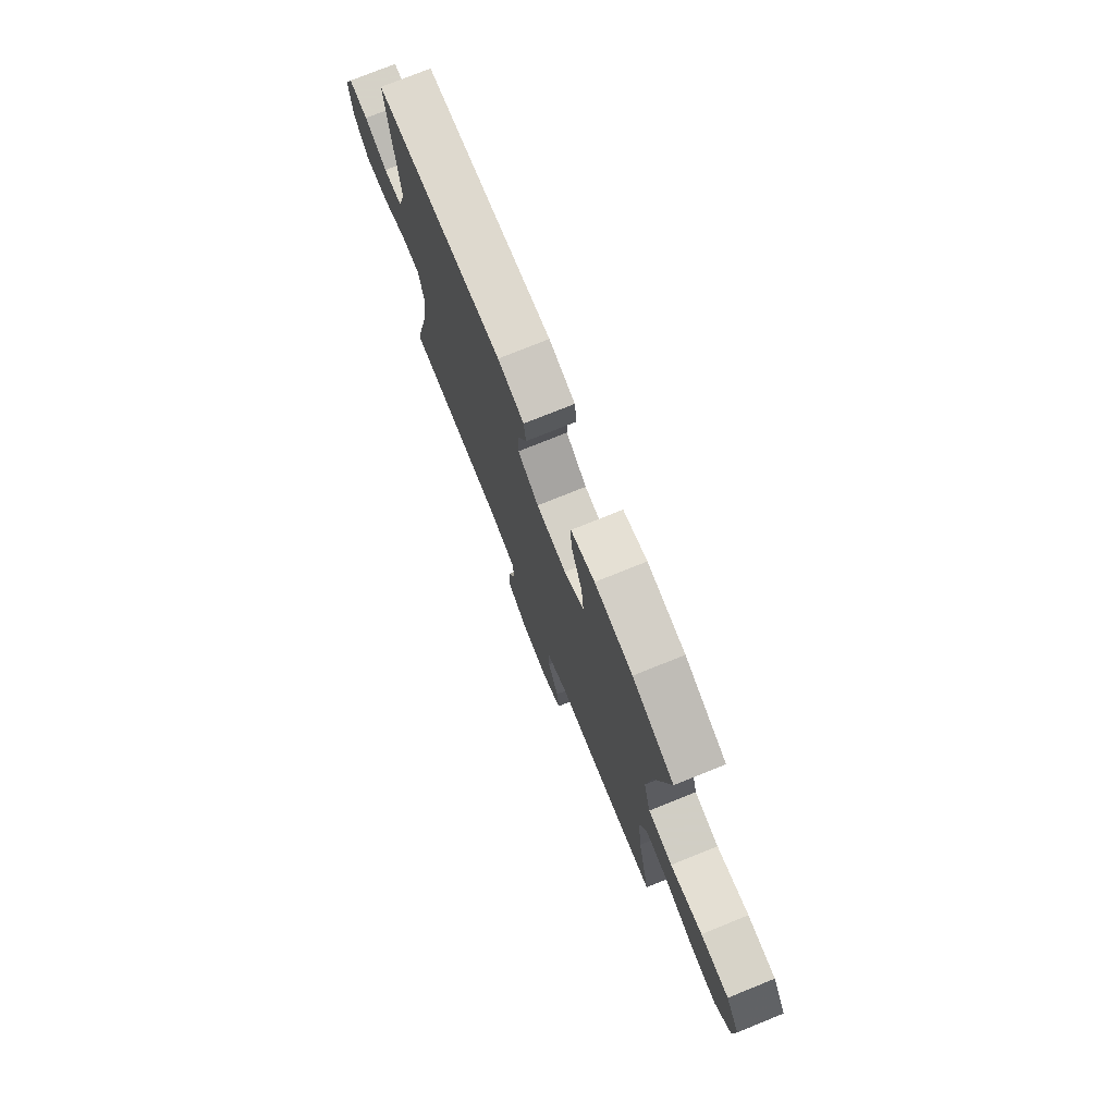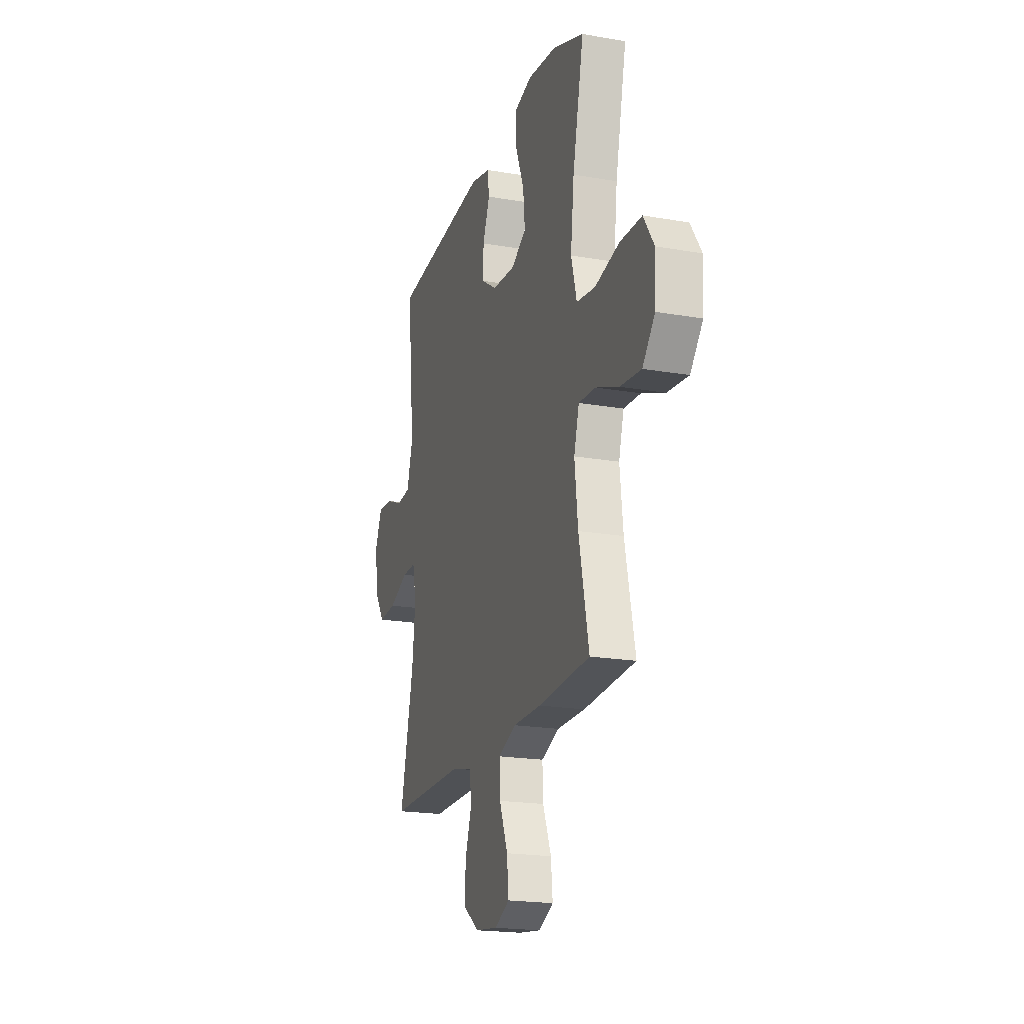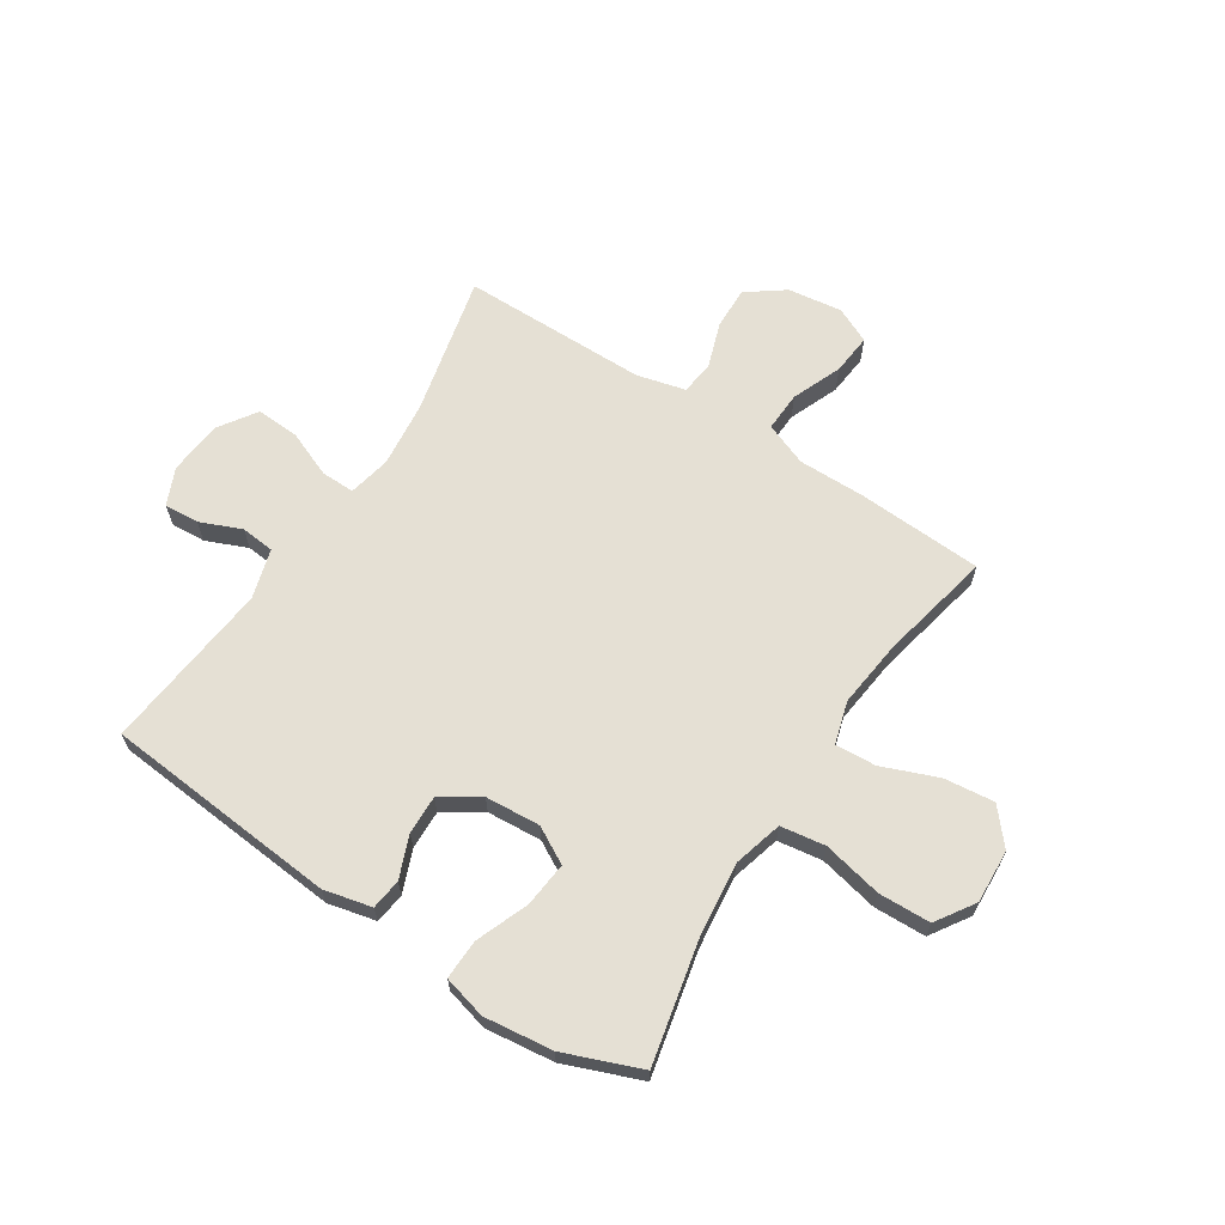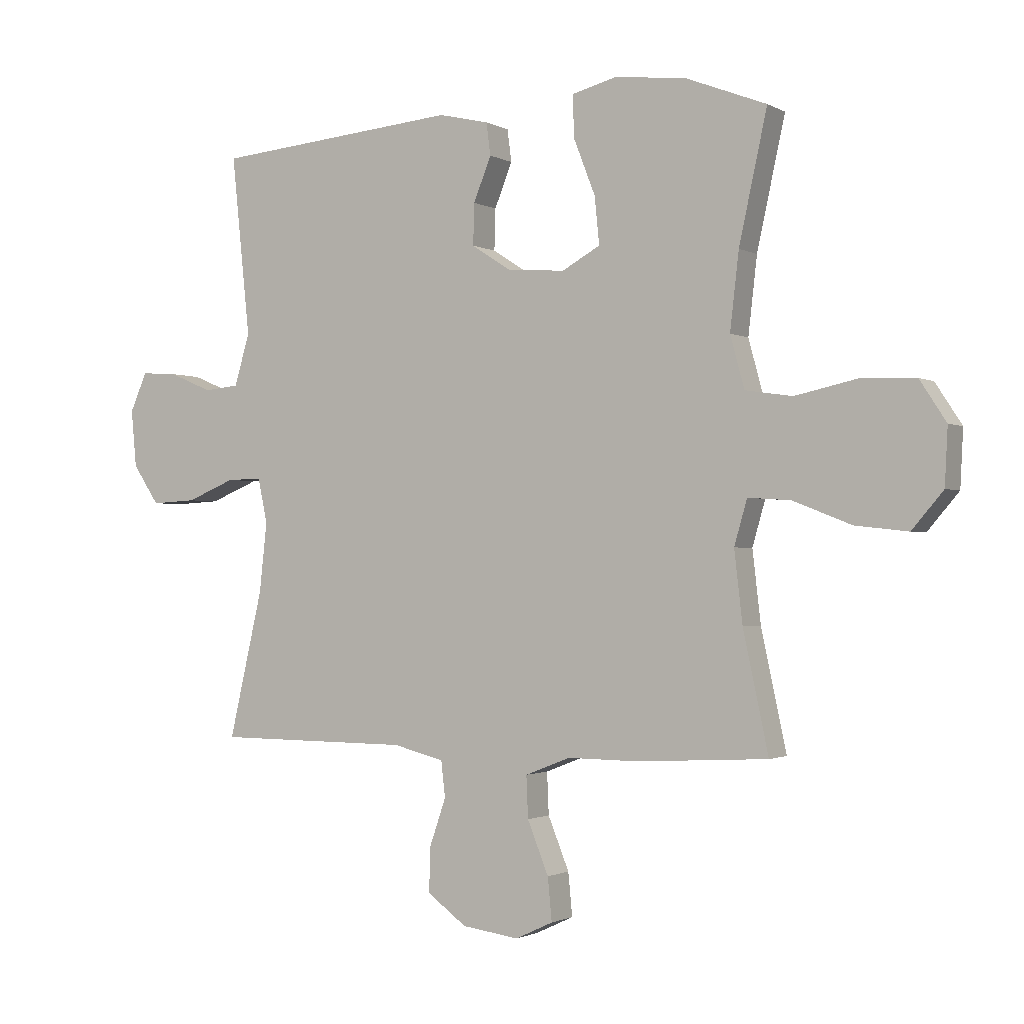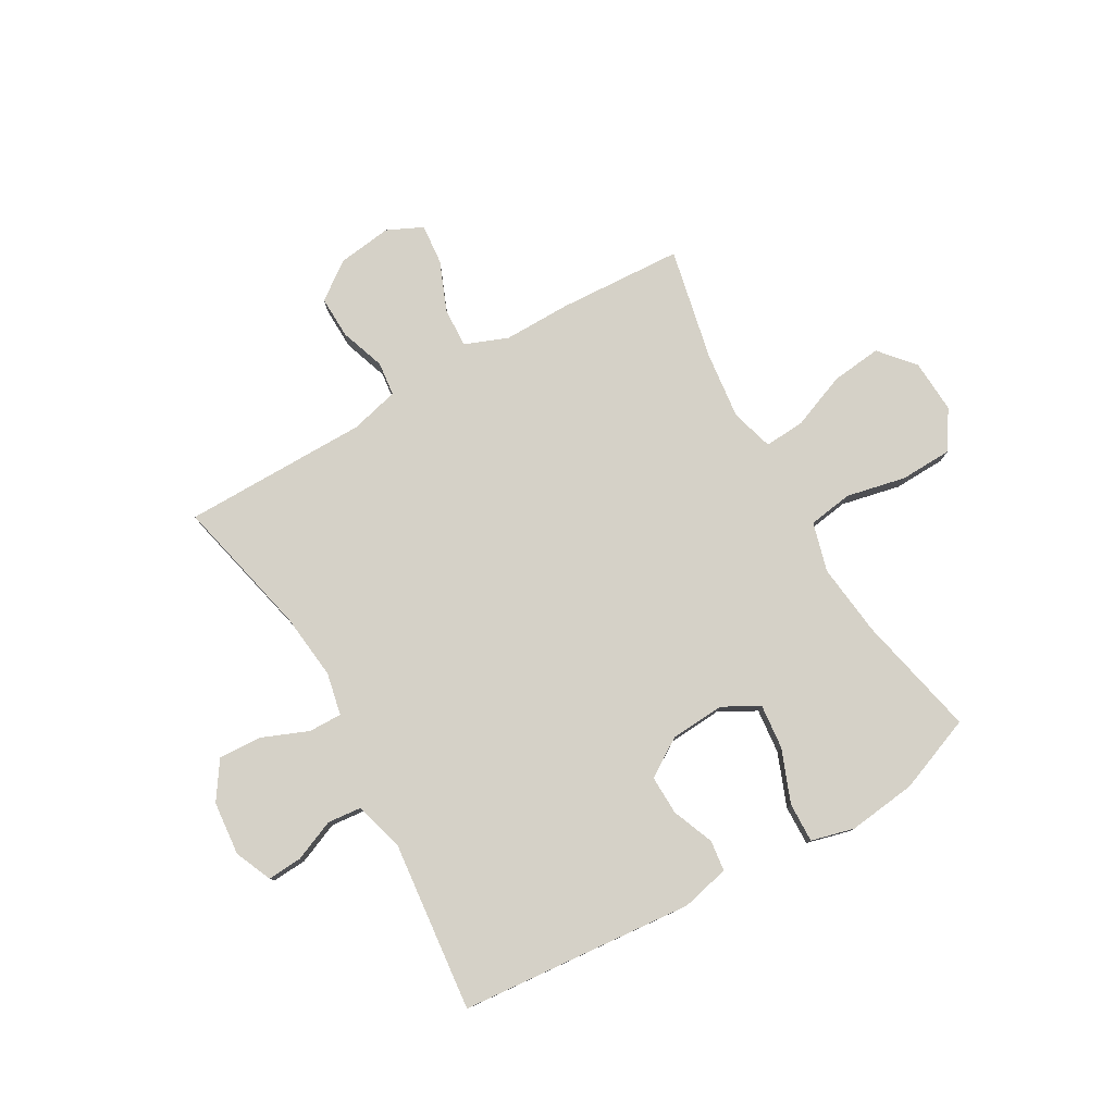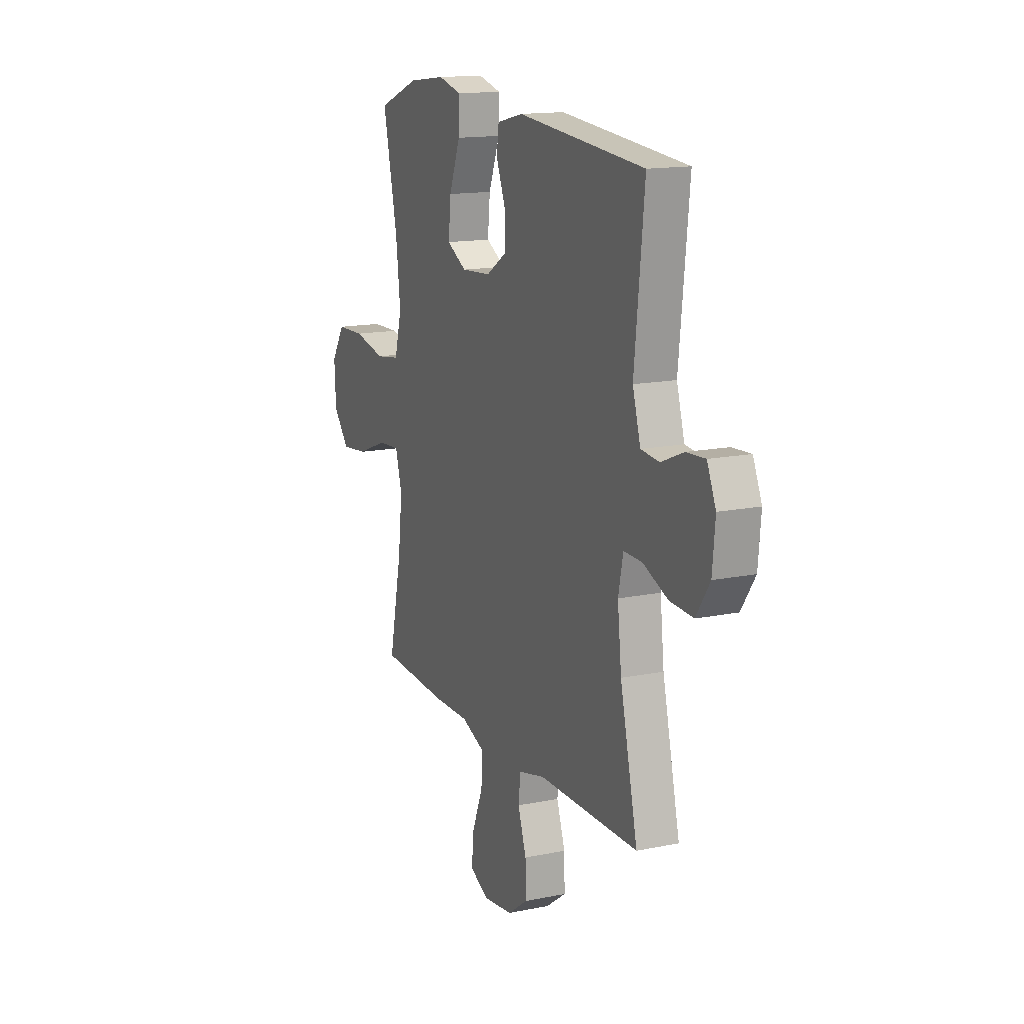
<metadata>
{"format":"obj","ext":"obj","renderer":"f3d","projection":"perspective","resolution":1024,"background":"white","views":[{"elev":75.7,"azim":68.0,"up":"+Z"},{"elev":-20.1,"azim":72.3,"up":"+Z"},{"elev":65.2,"azim":32.9,"up":"+Y"},{"elev":-1.4,"azim":29.2,"up":"+Z"},{"elev":79.0,"azim":-29.8,"up":"+Y"},{"elev":14.9,"azim":-113.8,"up":"+Z"}]}
</metadata>
<code>
v -0.5 0.07 0.5
v -0.081 0.07 0.537
v 0.005 0.07 0.517
v 0.012 0.07 0.462
v -0.018 0.07 0.387
v -0.02 0.07 0.317
v 0.048 0.07 0.273
v 0.146 0.07 0.266
v 0.211 0.07 0.302
v 0.203 0.07 0.382
v 0.166 0.07 0.477
v 0.164 0.07 0.548
v 0.241 0.07 0.568
v 0.364 0.07 0.553
v 0.5 0.07 0.5
v 0.452 0.07 0.281
v 0.437 0.07 0.151
v 0.461 0.07 0.063
v 0.541 0.07 0.051
v 0.647 0.07 0.074
v 0.74 0.07 0.071
v 0.785 0.07 0.002
v 0.78 0.07 -0.094
v 0.727 0.07 -0.156
v 0.637 0.07 -0.146
v 0.538 0.07 -0.107
v 0.465 0.07 -0.102
v 0.443 0.07 -0.178
v 0.457 0.07 -0.299
v 0.5 0.07 -0.5
v 0.277 0.07 -0.512
v 0.156 0.07 -0.511
v 0.079 0.07 -0.541
v 0.082 0.07 -0.612
v 0.118 0.07 -0.701
v 0.125 0.07 -0.774
v 0.061 0.07 -0.804
v -0.036 0.07 -0.791
v -0.103 0.07 -0.742
v -0.101 0.07 -0.666
v -0.073 0.07 -0.585
v -0.08 0.07 -0.524
v -0.167 0.07 -0.502
v -0.5 0.07 -0.5
v -0.442 0.07 -0.25
v -0.429 0.07 -0.132
v -0.445 0.07 -0.056
v -0.505 0.07 -0.057
v -0.588 0.07 -0.091
v -0.665 0.07 -0.095
v -0.71 0.07 -0.028
v -0.719 0.07 0.069
v -0.69 0.07 0.135
v -0.628 0.07 0.131
v -0.554 0.07 0.1
v -0.494 0.07 0.106
v -0.468 0.07 0.194
v -0.5 0 0.5
v -0.081 0 0.537
v 0.005 0 0.517
v 0.012 0 0.462
v -0.018 0 0.387
v -0.02 0 0.317
v 0.048 0 0.273
v 0.146 0 0.266
v 0.211 0 0.302
v 0.203 0 0.382
v 0.166 0 0.477
v 0.164 0 0.548
v 0.241 0 0.568
v 0.364 0 0.553
v 0.5 0 0.5
v 0.452 0 0.281
v 0.437 0 0.151
v 0.461 0 0.063
v 0.541 0 0.051
v 0.647 0 0.074
v 0.74 0 0.071
v 0.785 0 0.002
v 0.78 0 -0.094
v 0.727 0 -0.156
v 0.637 0 -0.146
v 0.538 0 -0.107
v 0.465 0 -0.102
v 0.443 0 -0.178
v 0.457 0 -0.299
v 0.5 0 -0.5
v 0.277 0 -0.512
v 0.156 0 -0.511
v 0.079 0 -0.541
v 0.082 0 -0.612
v 0.118 0 -0.701
v 0.125 0 -0.774
v 0.061 0 -0.804
v -0.036 0 -0.791
v -0.103 0 -0.742
v -0.101 0 -0.666
v -0.073 0 -0.585
v -0.08 0 -0.524
v -0.167 0 -0.502
v -0.5 0 -0.5
v -0.442 0 -0.25
v -0.429 0 -0.132
v -0.445 0 -0.056
v -0.505 0 -0.057
v -0.588 0 -0.091
v -0.665 0 -0.095
v -0.71 0 -0.028
v -0.719 0 0.069
v -0.69 0 0.135
v -0.628 0 0.131
v -0.554 0 0.1
v -0.494 0 0.106
v -0.468 0 0.194
f 52 53 54 55
f 52 55 56
f 51 52 56
f 48 49 50 51
f 47 48 51 56
f 43 44 45
f 42 43 45 46
f 38 39 40 41
f 38 41 42
f 37 38 42
f 34 35 36 37
f 33 34 37 42
f 32 33 42 46
f 29 30 31 32
f 28 29 32 46
f 23 24 25 26
f 23 26 27
f 22 23 27
f 19 20 21 22
f 18 19 22 27
f 17 18 27 28
f 13 14 15 16
f 13 16 17
f 10 11 12 13
f 9 10 13 17
f 8 9 17 28
f 2 3 4 5
f 57 1 2 5
f 47 56 57 5
f 7 8 28 46
f 6 7 46 47
f 5 6 47
f 112 111 110 109
f 113 112 109
f 113 109 108
f 108 107 106 105
f 113 108 105 104
f 102 101 100
f 103 102 100 99
f 98 97 96 95
f 99 98 95
f 99 95 94
f 94 93 92 91
f 99 94 91 90
f 103 99 90 89
f 89 88 87 86
f 103 89 86 85
f 83 82 81 80
f 84 83 80
f 84 80 79
f 79 78 77 76
f 84 79 76 75
f 85 84 75 74
f 73 72 71 70
f 74 73 70
f 70 69 68 67
f 74 70 67 66
f 85 74 66 65
f 62 61 60 59
f 62 59 58 114
f 62 114 113 104
f 103 85 65 64
f 104 103 64 63
f 104 63 62
f 1 58 59 2
f 2 59 60 3
f 3 60 61 4
f 4 61 62 5
f 5 62 63 6
f 6 63 64 7
f 7 64 65 8
f 8 65 66 9
f 9 66 67 10
f 10 67 68 11
f 11 68 69 12
f 12 69 70 13
f 13 70 71 14
f 14 71 72 15
f 15 72 73 16
f 16 73 74 17
f 17 74 75 18
f 18 75 76 19
f 19 76 77 20
f 20 77 78 21
f 21 78 79 22
f 22 79 80 23
f 23 80 81 24
f 24 81 82 25
f 25 82 83 26
f 26 83 84 27
f 27 84 85 28
f 28 85 86 29
f 29 86 87 30
f 30 87 88 31
f 31 88 89 32
f 32 89 90 33
f 33 90 91 34
f 34 91 92 35
f 35 92 93 36
f 36 93 94 37
f 37 94 95 38
f 38 95 96 39
f 39 96 97 40
f 40 97 98 41
f 41 98 99 42
f 42 99 100 43
f 43 100 101 44
f 44 101 102 45
f 45 102 103 46
f 46 103 104 47
f 47 104 105 48
f 48 105 106 49
f 49 106 107 50
f 50 107 108 51
f 51 108 109 52
f 52 109 110 53
f 53 110 111 54
f 54 111 112 55
f 55 112 113 56
f 56 113 114 57
f 57 114 58 1

</code>
